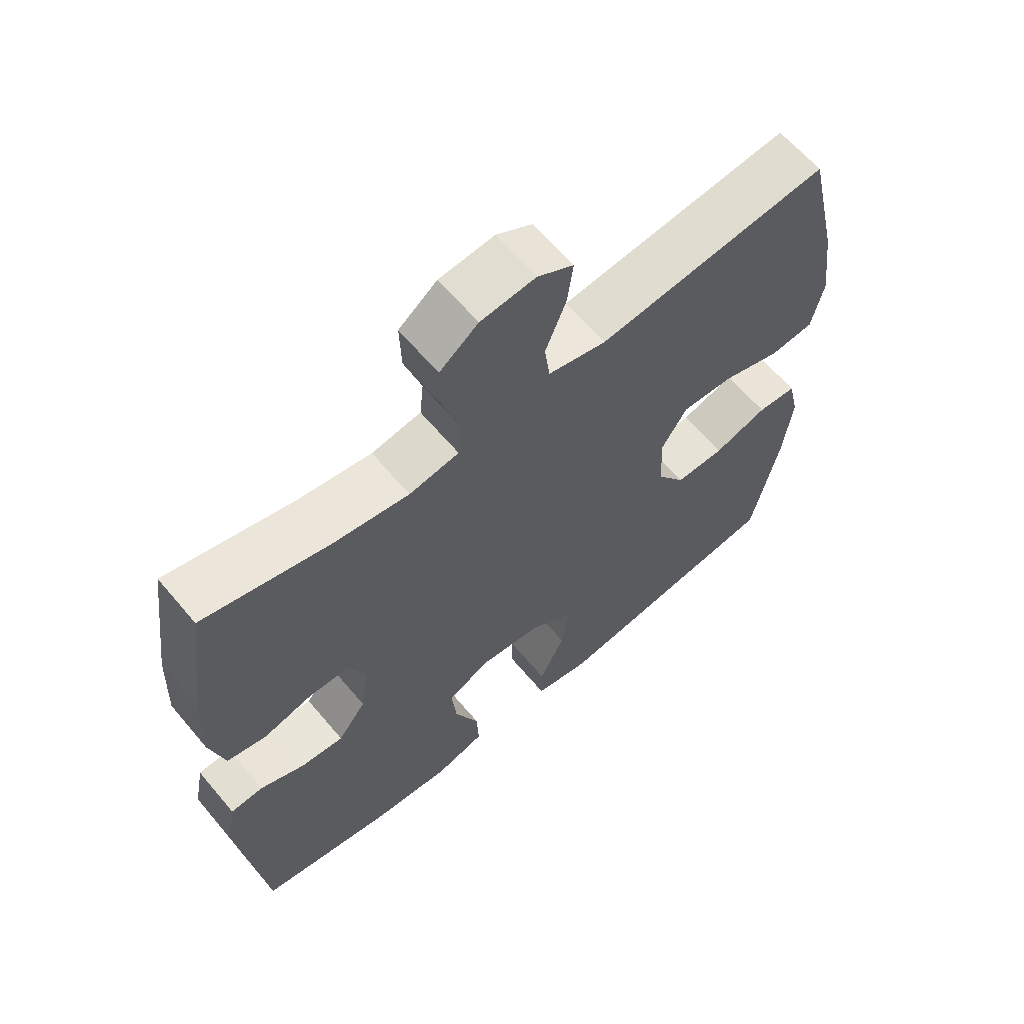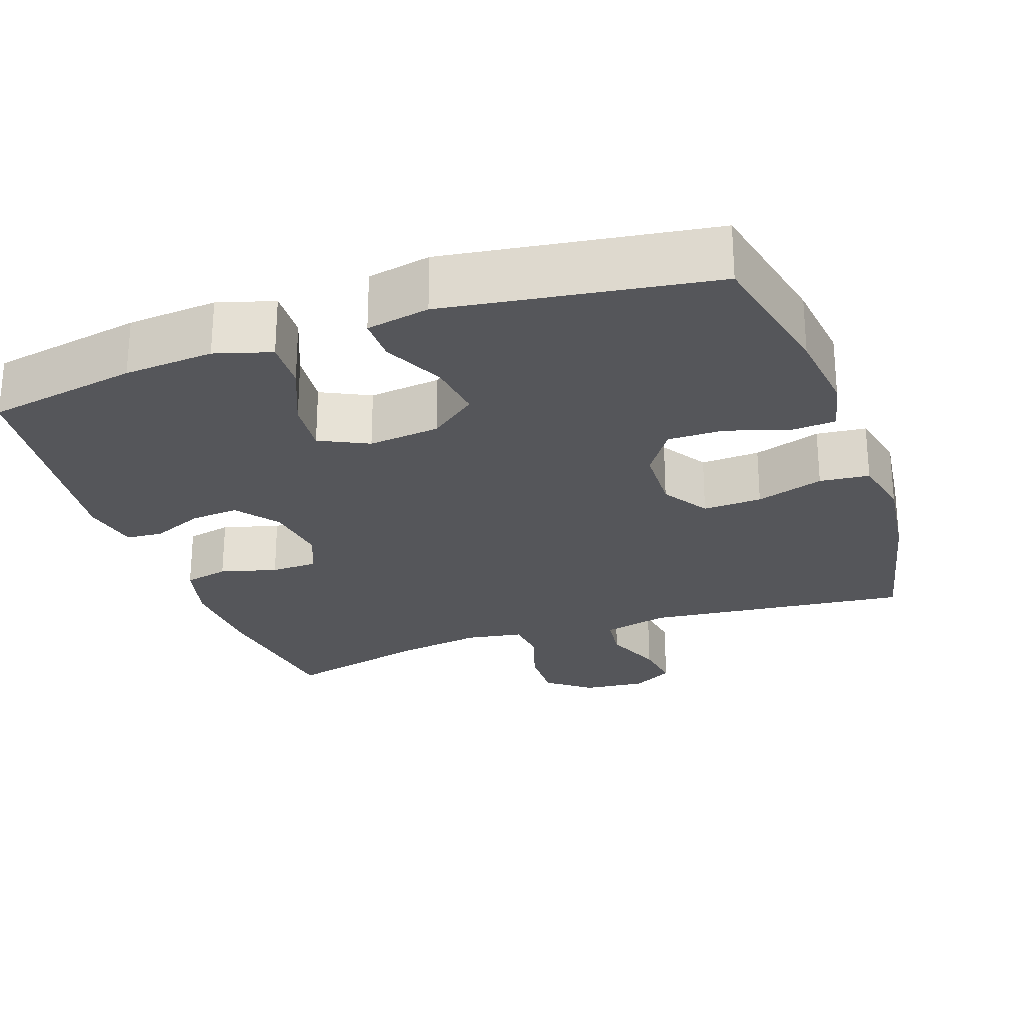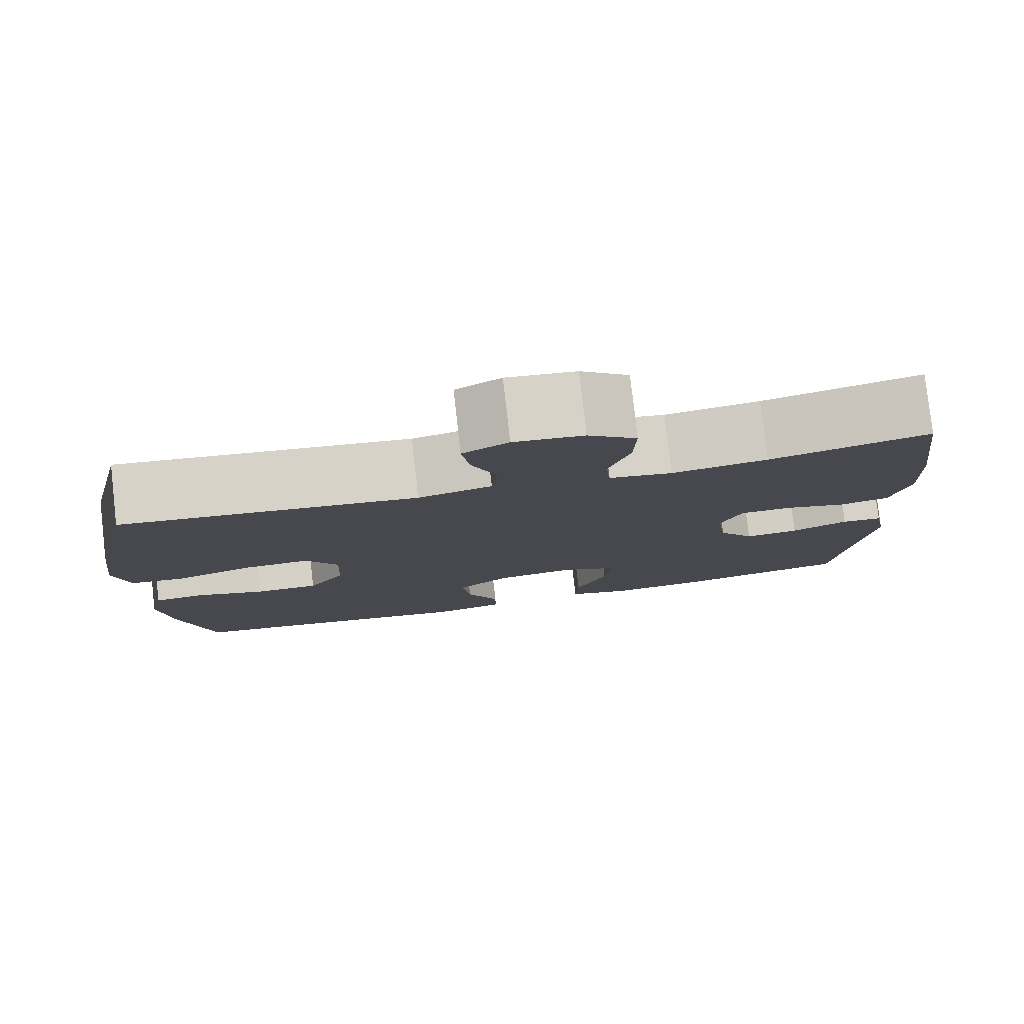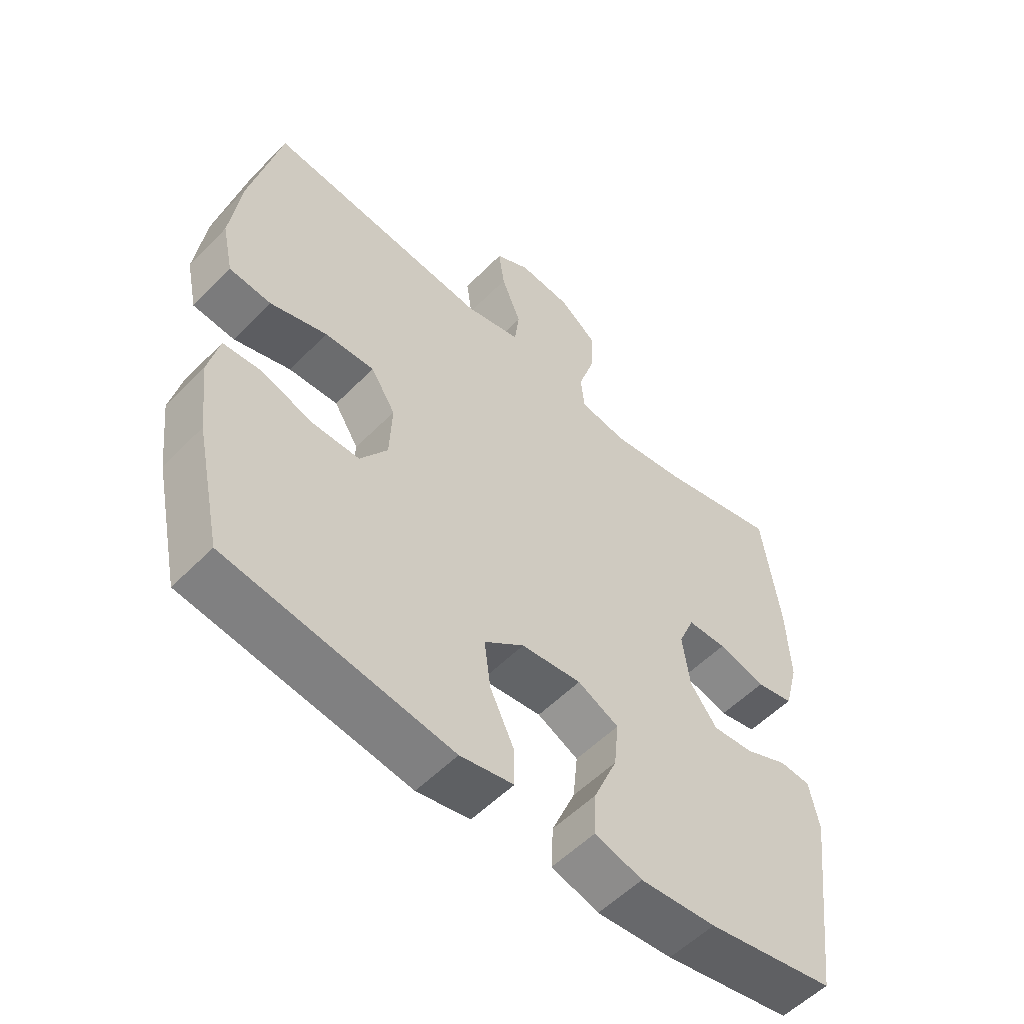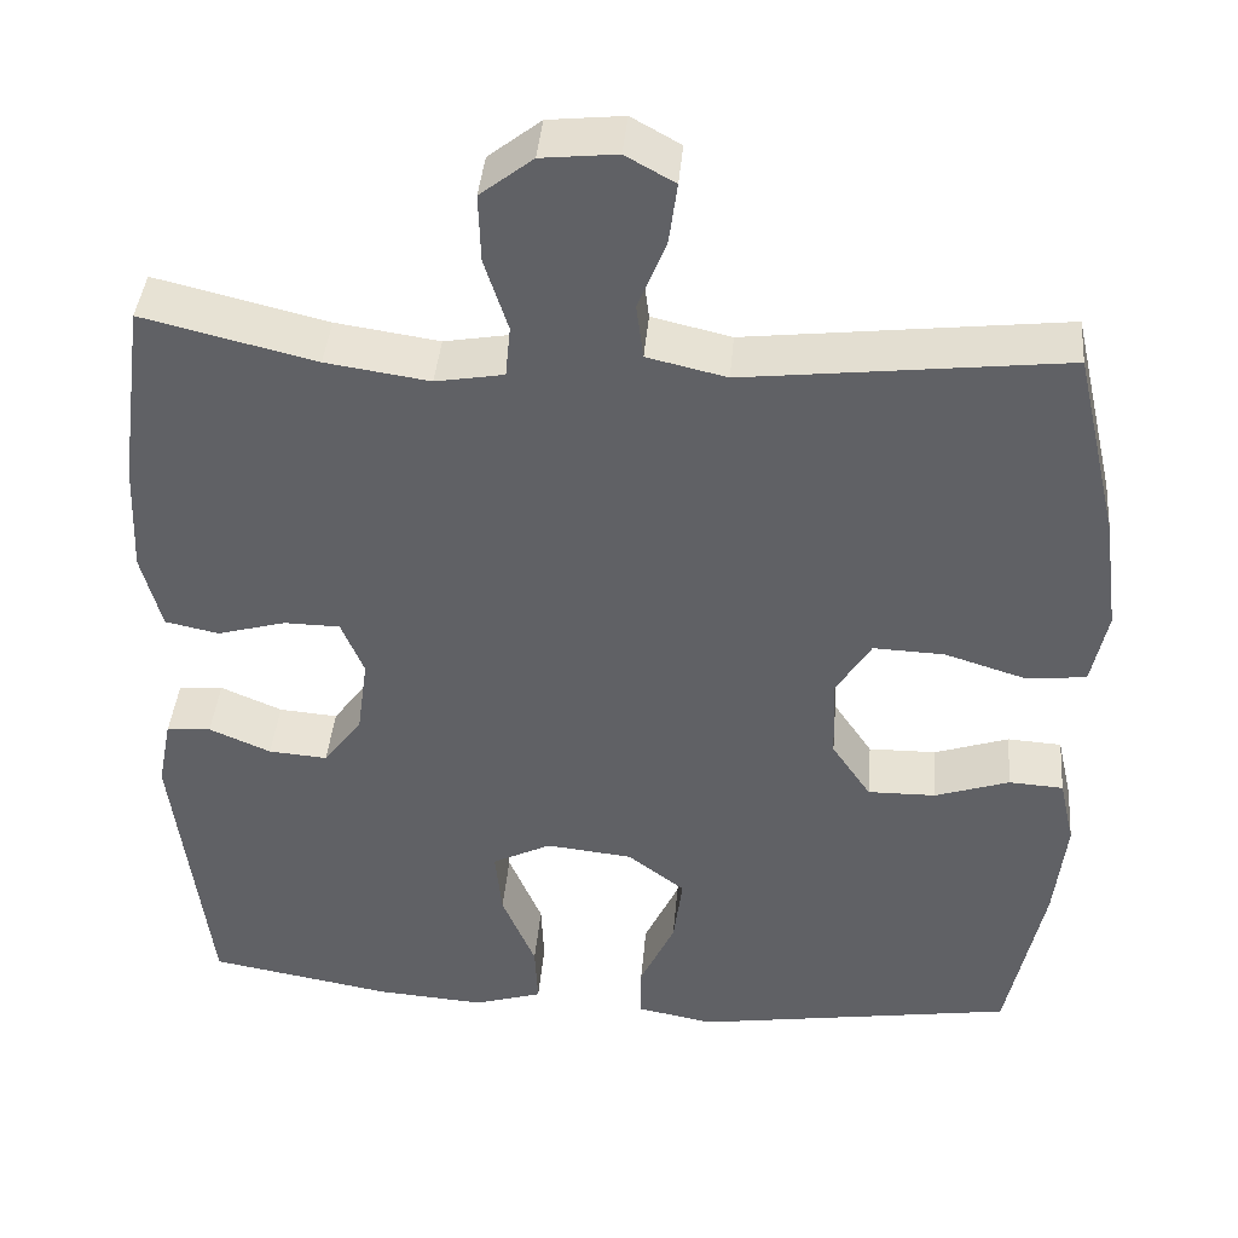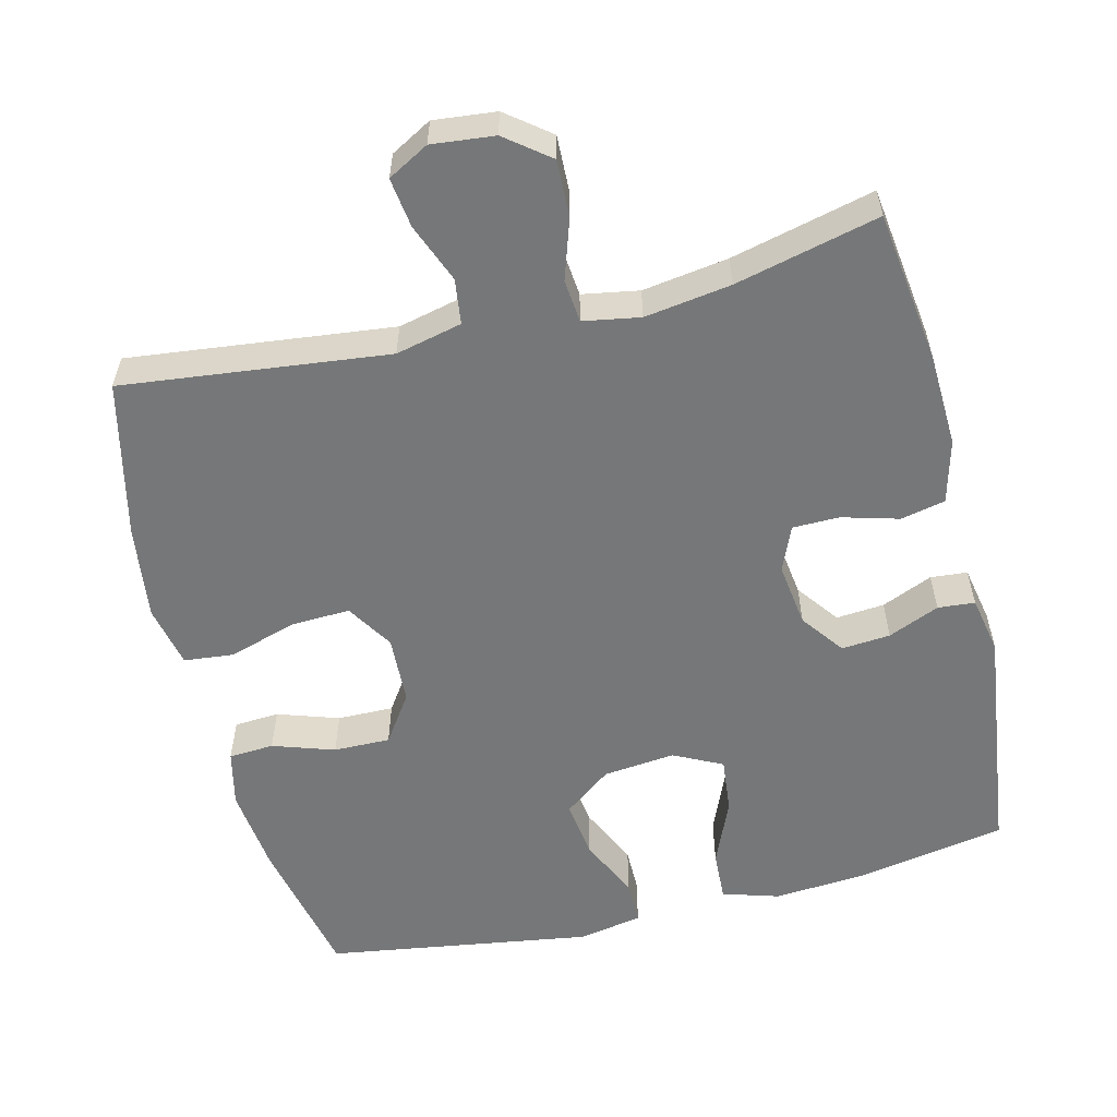
<metadata>
{"format":"obj","ext":"obj","renderer":"f3d","projection":"perspective","resolution":1024,"background":"white","views":[{"elev":62.9,"azim":140.0,"up":"+Z"},{"elev":-25.8,"azim":-160.5,"up":"+Y"},{"elev":79.6,"azim":-6.5,"up":"+Z"},{"elev":-55.0,"azim":-43.3,"up":"+Z"},{"elev":40.4,"azim":-175.1,"up":"+Z"},{"elev":-57.0,"azim":13.8,"up":"+Y"}]}
</metadata>
<code>
o path142
v 0.3086 0.0375 0.4383
v 0.1895 0.0375 0.4206
v 0.1109 0.0375 0.4342
v 0.105 0.0375 0.4933
v 0.1321 0.0375 0.5769
v 0.1346 0.0375 0.6548
v 0.07391 0.0375 0.7019
v -0.01284 0.0375 0.7108
v -0.06959 0.0375 0.6792
v -0.06013 0.0375 0.6101
v -0.02781 0.0375 0.5288
v -0.03584 0.0375 0.4662
v -0.1274 0.0375 0.4448
v -0.4944 0.0375 0.4866
v -0.5446 0.0375 0.2699
v -0.5616 0.0375 0.1398
v -0.5432 0.0375 0.05375
v -0.4742 0.0375 0.04677
v -0.3807 0.0375 0.07603
v -0.2988 0.0375 0.07935
v -0.2583 0.0375 0.01464
v -0.2622 0.0375 -0.07994
v -0.3072 0.0375 -0.1461
v -0.3854 0.0375 -0.1451
v -0.4708 0.0375 -0.117
v -0.5331 0.0375 -0.1209
v -0.5507 0.0375 -0.1982
v -0.537 0.0375 -0.3169
v -0.4944 0.0375 -0.5153
v -0.1258 0.0375 -0.5712
v -0.03811 0.0375 -0.5542
v -0.03815 0.0375 -0.4933
v -0.07805 0.0375 -0.4086
v -0.08854 0.0375 -0.329
v -0.02276 0.0375 -0.2791
v 0.07647 0.0375 -0.2683
v 0.1439 0.0375 -0.3018
v 0.1362 0.0375 -0.3781
v 0.09764 0.0375 -0.4687
v 0.09428 0.0375 -0.5387
v 0.1721 0.0375 -0.5626
v 0.2967 0.0375 -0.5532
v 0.5073 0.0375 -0.5153
v 0.5483 0.0375 -0.1907
v 0.5327 0.0375 -0.1114
v 0.4815 0.0375 -0.1072
v 0.4108 0.0375 -0.1375
v 0.3433 0.0375 -0.1431
v 0.2991 0.0375 -0.08395
v 0.287 0.0375 0.004227
v 0.3132 0.0375 0.06677
v 0.3777 0.0375 0.06773
v 0.4561 0.0375 0.04602
v 0.518 0.0375 0.05925
v 0.541 0.0375 0.1468
v 0.5357 0.0375 0.2751
v 0.5073 0.0375 0.4866
v 0.3086 -0.0375 0.4383
v 0.1895 -0.0375 0.4206
v 0.1109 -0.0375 0.4342
v 0.105 -0.0375 0.4933
v 0.1321 -0.0375 0.5769
v 0.1346 -0.0375 0.6548
v 0.07391 -0.0375 0.7019
v -0.01284 -0.0375 0.7108
v -0.06959 -0.0375 0.6792
v -0.06013 -0.0375 0.6101
v -0.02781 -0.0375 0.5288
v -0.03584 -0.0375 0.4662
v -0.1274 -0.0375 0.4448
v -0.4944 -0.0375 0.4866
v -0.5446 -0.0375 0.2699
v -0.5616 -0.0375 0.1398
v -0.5432 -0.0375 0.05375
v -0.4742 -0.0375 0.04677
v -0.3807 -0.0375 0.07603
v -0.2988 -0.0375 0.07935
v -0.2583 -0.0375 0.01464
v -0.2622 -0.0375 -0.07994
v -0.3072 -0.0375 -0.1461
v -0.3854 -0.0375 -0.1451
v -0.4708 -0.0375 -0.117
v -0.5331 -0.0375 -0.1209
v -0.5507 -0.0375 -0.1982
v -0.537 -0.0375 -0.3169
v -0.4944 -0.0375 -0.5153
v -0.1258 -0.0375 -0.5712
v -0.03811 -0.0375 -0.5542
v -0.03815 -0.0375 -0.4933
v -0.07805 -0.0375 -0.4086
v -0.08854 -0.0375 -0.329
v -0.02276 -0.0375 -0.2791
v 0.07647 -0.0375 -0.2683
v 0.1439 -0.0375 -0.3018
v 0.1362 -0.0375 -0.3781
v 0.09764 -0.0375 -0.4687
v 0.09428 -0.0375 -0.5387
v 0.1721 -0.0375 -0.5626
v 0.2967 -0.0375 -0.5532
v 0.5073 -0.0375 -0.5153
v 0.5483 -0.0375 -0.1907
v 0.5327 -0.0375 -0.1114
v 0.4815 -0.0375 -0.1072
v 0.4108 -0.0375 -0.1375
v 0.3433 -0.0375 -0.1431
v 0.2991 -0.0375 -0.08395
v 0.287 -0.0375 0.004227
v 0.3132 -0.0375 0.06677
v 0.3777 -0.0375 0.06773
v 0.4561 -0.0375 0.04602
v 0.518 -0.0375 0.05925
v 0.541 -0.0375 0.1468
v 0.5357 -0.0375 0.2751
v 0.5073 -0.0375 0.4866
v 0.5483 0.0375 -0.1907
v 0.5327 0.0375 -0.1114
v 0.5327 0.0375 -0.1114
v 0.518 0.0375 0.05925
v 0.518 0.0375 0.05925
v 0.541 0.0375 0.1468
v 0.5357 0.0375 0.2751
v 0.4815 0.0375 -0.1072
v 0.5073 0.0375 -0.5153
v 0.5073 0.0375 -0.5153
v 0.4561 0.0375 0.04602
v 0.5073 0.0375 0.4866
v 0.5073 0.0375 0.4866
v 0.4108 0.0375 -0.1375
v 0.3777 0.0375 0.06773
v 0.3086 0.0375 0.4383
v 0.2967 0.0375 -0.5532
v 0.3433 0.0375 -0.1431
v 0.3132 0.0375 0.06677
v 0.3132 0.0375 0.06677
v 0.2991 0.0375 -0.08395
v 0.287 0.0375 0.004227
v 0.1895 0.0375 0.4206
v 0.1721 0.0375 -0.5626
v 0.1109 0.0375 0.4342
v 0.1109 0.0375 0.4342
v 0.09428 0.0375 -0.5387
v 0.09428 0.0375 -0.5387
v 0.1439 0.0375 -0.3018
v 0.1439 0.0375 -0.3018
v 0.1362 0.0375 -0.3781
v 0.07647 0.0375 -0.2683
v 0.09764 0.0375 -0.4687
v 0.1321 0.0375 0.5769
v 0.1346 0.0375 0.6548
v 0.07391 0.0375 0.7019
v 0.105 0.0375 0.4933
v -0.02276 0.0375 -0.2791
v -0.01284 0.0375 0.7108
v -0.06959 0.0375 0.6792
v -0.06959 0.0375 0.6792
v -0.08854 0.0375 -0.329
v -0.08854 0.0375 -0.329
v -0.02781 0.0375 0.5288
v -0.03584 0.0375 0.4662
v -0.03584 0.0375 0.4662
v -0.06013 0.0375 0.6101
v -0.1274 0.0375 0.4448
v -0.1258 0.0375 -0.5712
v -0.03811 0.0375 -0.5542
v -0.03811 0.0375 -0.5542
v -0.03815 0.0375 -0.4933
v -0.07805 0.0375 -0.4086
v -0.2583 0.0375 0.01464
v -0.2622 0.0375 -0.07994
v -0.2988 0.0375 0.07935
v -0.2988 0.0375 0.07935
v -0.3072 0.0375 -0.1461
v -0.3807 0.0375 0.07603
v -0.3854 0.0375 -0.1451
v -0.4742 0.0375 0.04677
v -0.4708 0.0375 -0.117
v -0.4944 0.0375 -0.5153
v -0.4944 0.0375 -0.5153
v -0.4944 0.0375 0.4866
v -0.4944 0.0375 0.4866
v -0.5331 0.0375 -0.1209
v -0.5331 0.0375 -0.1209
v -0.5432 0.0375 0.05375
v -0.5432 0.0375 0.05375
v -0.537 0.0375 -0.3169
v -0.5446 0.0375 0.2699
v -0.5507 0.0375 -0.1982
v -0.5616 0.0375 0.1398
v 0.5483 -0.0375 -0.1907
v 0.5327 -0.0375 -0.1114
v 0.5327 -0.0375 -0.1114
v 0.518 -0.0375 0.05925
v 0.518 -0.0375 0.05925
v 0.541 -0.0375 0.1468
v 0.5357 -0.0375 0.2751
v 0.4815 -0.0375 -0.1072
v 0.5073 -0.0375 -0.5153
v 0.5073 -0.0375 -0.5153
v 0.4561 -0.0375 0.04602
v 0.5073 -0.0375 0.4866
v 0.5073 -0.0375 0.4866
v 0.4108 -0.0375 -0.1375
v 0.3777 -0.0375 0.06773
v 0.3086 -0.0375 0.4383
v 0.2967 -0.0375 -0.5532
v 0.3433 -0.0375 -0.1431
v 0.3132 -0.0375 0.06677
v 0.3132 -0.0375 0.06677
v 0.2991 -0.0375 -0.08395
v 0.287 -0.0375 0.004227
v 0.1895 -0.0375 0.4206
v 0.1721 -0.0375 -0.5626
v 0.1109 -0.0375 0.4342
v 0.1109 -0.0375 0.4342
v 0.09428 -0.0375 -0.5387
v 0.09428 -0.0375 -0.5387
v 0.1439 -0.0375 -0.3018
v 0.1439 -0.0375 -0.3018
v 0.1362 -0.0375 -0.3781
v 0.07647 -0.0375 -0.2683
v 0.09764 -0.0375 -0.4687
v 0.1321 -0.0375 0.5769
v 0.1346 -0.0375 0.6548
v 0.07391 -0.0375 0.7019
v 0.105 -0.0375 0.4933
v -0.02276 -0.0375 -0.2791
v -0.01284 -0.0375 0.7108
v -0.06959 -0.0375 0.6792
v -0.06959 -0.0375 0.6792
v -0.08854 -0.0375 -0.329
v -0.08854 -0.0375 -0.329
v -0.02781 -0.0375 0.5288
v -0.03584 -0.0375 0.4662
v -0.03584 -0.0375 0.4662
v -0.06013 -0.0375 0.6101
v -0.1274 -0.0375 0.4448
v -0.1258 -0.0375 -0.5712
v -0.03811 -0.0375 -0.5542
v -0.03811 -0.0375 -0.5542
v -0.03815 -0.0375 -0.4933
v -0.07805 -0.0375 -0.4086
v -0.2583 -0.0375 0.01464
v -0.2622 -0.0375 -0.07994
v -0.2988 -0.0375 0.07935
v -0.2988 -0.0375 0.07935
v -0.3072 -0.0375 -0.1461
v -0.3807 -0.0375 0.07603
v -0.3854 -0.0375 -0.1451
v -0.4742 -0.0375 0.04677
v -0.4708 -0.0375 -0.117
v -0.4944 -0.0375 -0.5153
v -0.4944 -0.0375 -0.5153
v -0.4944 -0.0375 0.4866
v -0.4944 -0.0375 0.4866
v -0.5331 -0.0375 -0.1209
v -0.5331 -0.0375 -0.1209
v -0.5432 -0.0375 0.05375
v -0.5432 -0.0375 0.05375
v -0.537 -0.0375 -0.3169
v -0.5446 -0.0375 0.2699
v -0.5507 -0.0375 -0.1982
v -0.5616 -0.0375 0.1398
f 241 237 240
f 203 204 207
f 226 243 230
f 233 225 232
f 205 206 217
f 215 212 221
f 260 244 236
f 205 219 212
f 204 203 195
f 199 194 203
f 206 197 202
f 195 203 194
f 240 237 238
f 236 213 233
f 235 227 228
f 220 242 226
f 242 213 236
f 207 213 210
f 200 204 195
f 262 247 260
f 192 194 199
f 222 232 225
f 226 242 243
f 261 248 250
f 197 206 205
f 259 248 261
f 232 222 235
f 207 211 213
f 213 225 233
f 190 196 189
f 259 246 248
f 251 230 246
f 209 217 206
f 261 250 255
f 205 217 219
f 235 224 227
f 221 212 219
f 237 241 251
f 230 251 241
f 220 210 242
f 230 243 246
f 220 209 210
f 244 260 247
f 207 204 211
f 189 202 197
f 202 189 196
f 249 262 257
f 260 236 253
f 247 262 249
f 251 246 259
f 224 222 223
f 222 224 235
f 242 236 244
f 210 213 242
f 217 209 220
f 44 117 191 101
f 119 55 112 193
f 55 56 113 112
f 45 46 103 102
f 124 44 101 198
f 53 54 111 110
f 56 127 201 113
f 46 47 104 103
f 52 53 110 109
f 57 1 58 114
f 42 43 100 99
f 47 48 105 104
f 134 52 109 208
f 48 49 106 105
f 50 51 108 107
f 1 2 59 58
f 49 50 107 106
f 41 42 99 98
f 2 140 214 59
f 142 41 98 216
f 144 38 95 218
f 36 37 94 93
f 39 40 97 96
f 38 39 96 95
f 5 6 63 62
f 6 7 64 63
f 4 5 62 61
f 3 4 61 60
f 35 36 93 92
f 7 8 65 64
f 8 155 229 65
f 157 35 92 231
f 11 160 234 68
f 10 11 68 67
f 9 10 67 66
f 12 13 70 69
f 30 165 239 87
f 31 32 89 88
f 32 33 90 89
f 33 34 91 90
f 21 22 79 78
f 171 21 78 245
f 22 23 80 79
f 19 20 77 76
f 23 24 81 80
f 18 19 76 75
f 24 25 82 81
f 178 30 87 252
f 13 180 254 70
f 25 182 256 82
f 184 18 75 258
f 28 29 86 85
f 14 15 72 71
f 27 28 85 84
f 26 27 84 83
f 16 17 74 73
f 15 16 73 72
f 167 166 163
f 129 133 130
f 152 156 169
f 159 158 151
f 131 143 132
f 141 147 138
f 186 162 170
f 131 138 145
f 130 121 129
f 125 129 120
f 132 128 123
f 121 120 129
f 166 164 163
f 162 159 139
f 161 154 153
f 146 152 168
f 168 162 139
f 133 136 139
f 126 121 130
f 188 186 173
f 118 125 120
f 148 151 158
f 152 169 168
f 187 176 174
f 123 131 132
f 185 187 174
f 158 161 148
f 133 139 137
f 139 159 151
f 116 115 122
f 185 174 172
f 177 172 156
f 135 132 143
f 187 181 176
f 131 145 143
f 161 153 150
f 147 145 138
f 163 177 167
f 156 167 177
f 146 168 136
f 156 172 169
f 146 136 135
f 170 173 186
f 133 137 130
f 115 123 128
f 128 122 115
f 175 183 188
f 186 179 162
f 173 175 188
f 177 185 172
f 150 149 148
f 148 161 150
f 168 170 162
f 136 168 139
f 143 146 135

</code>
